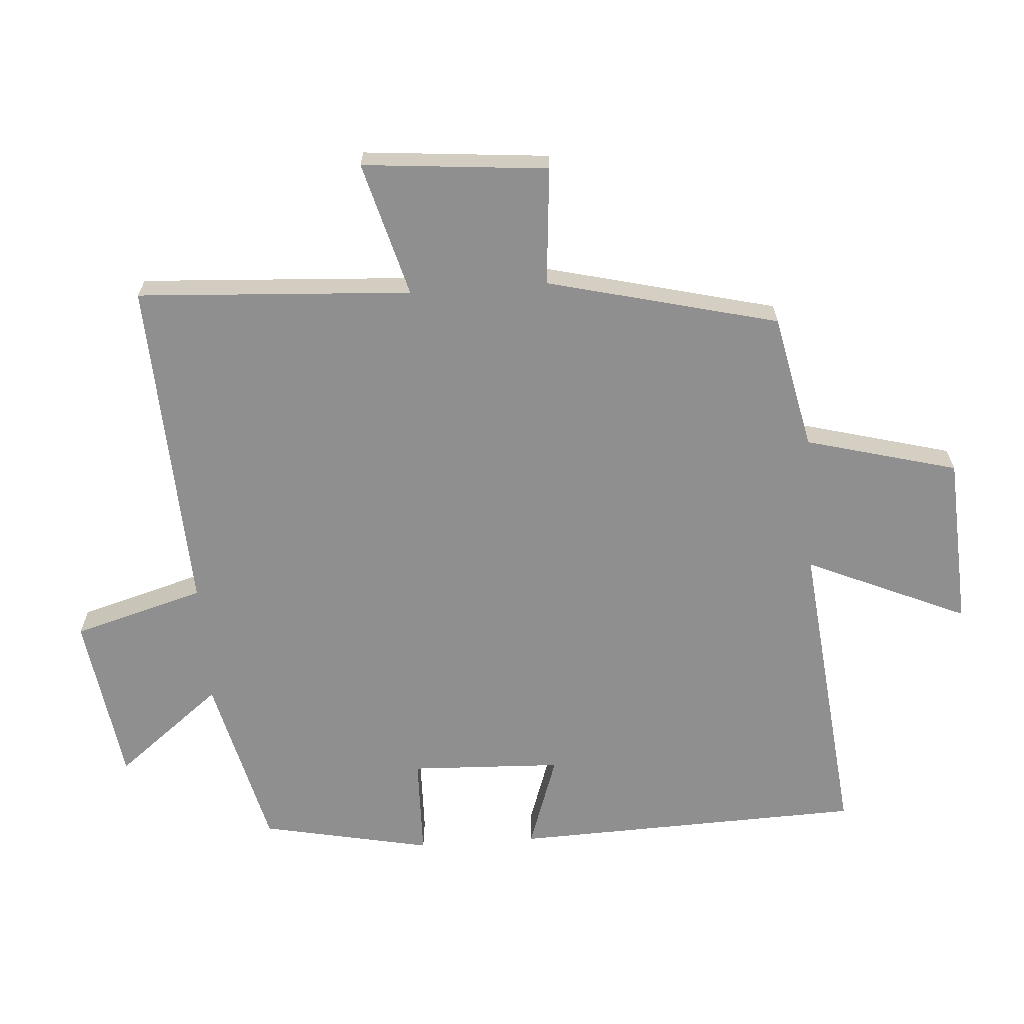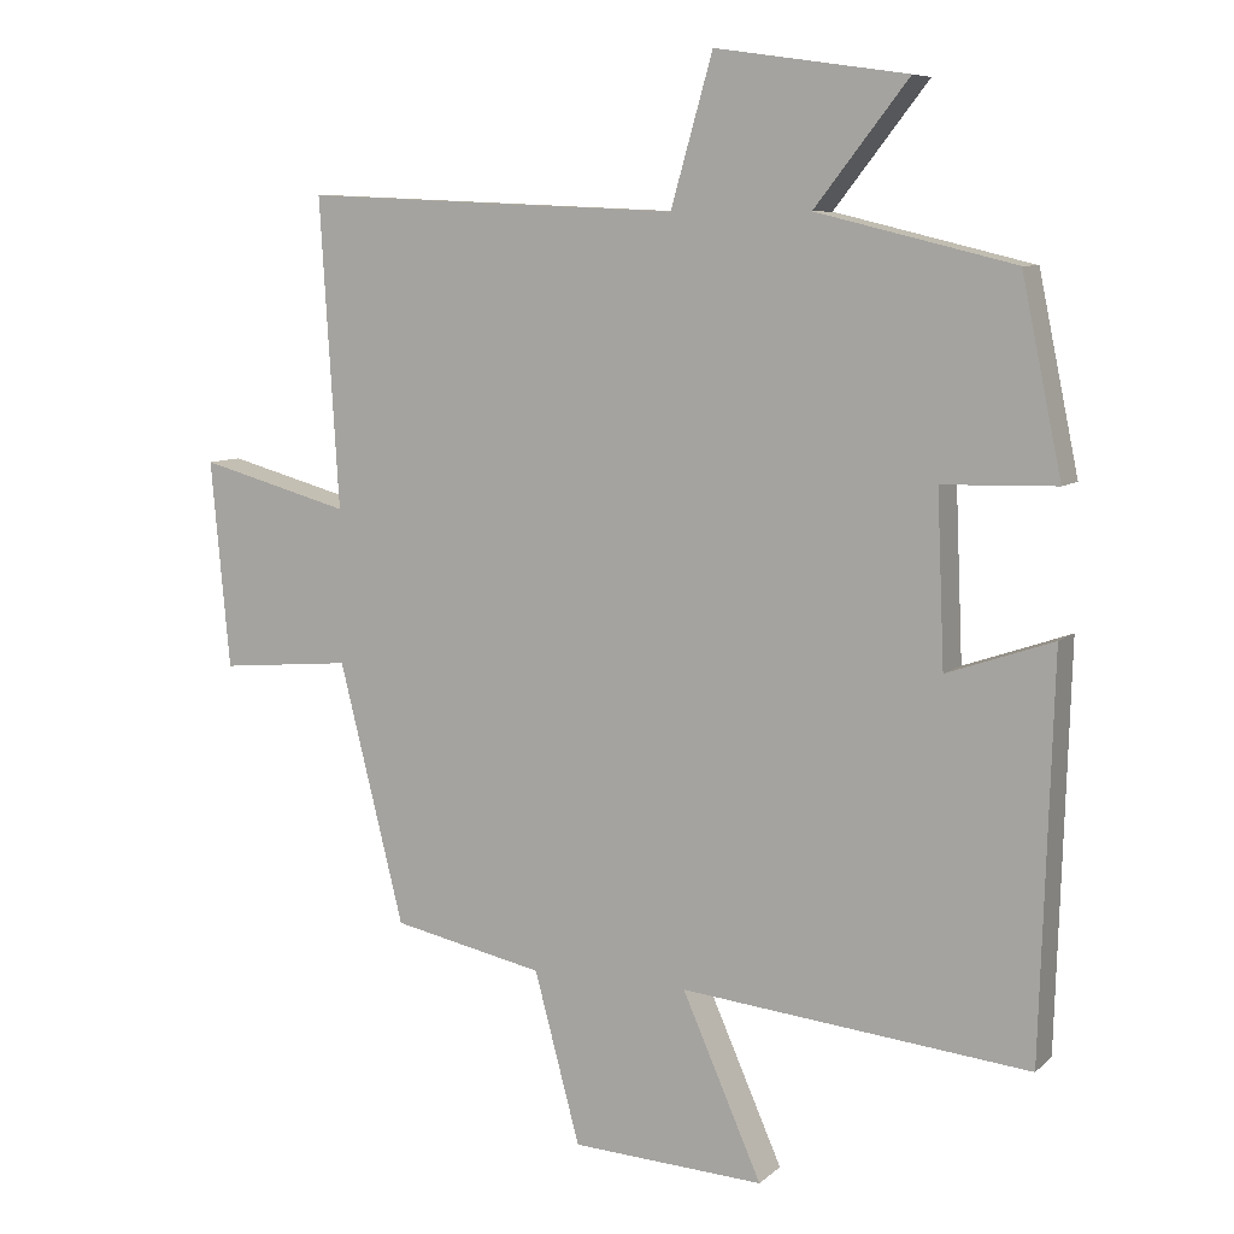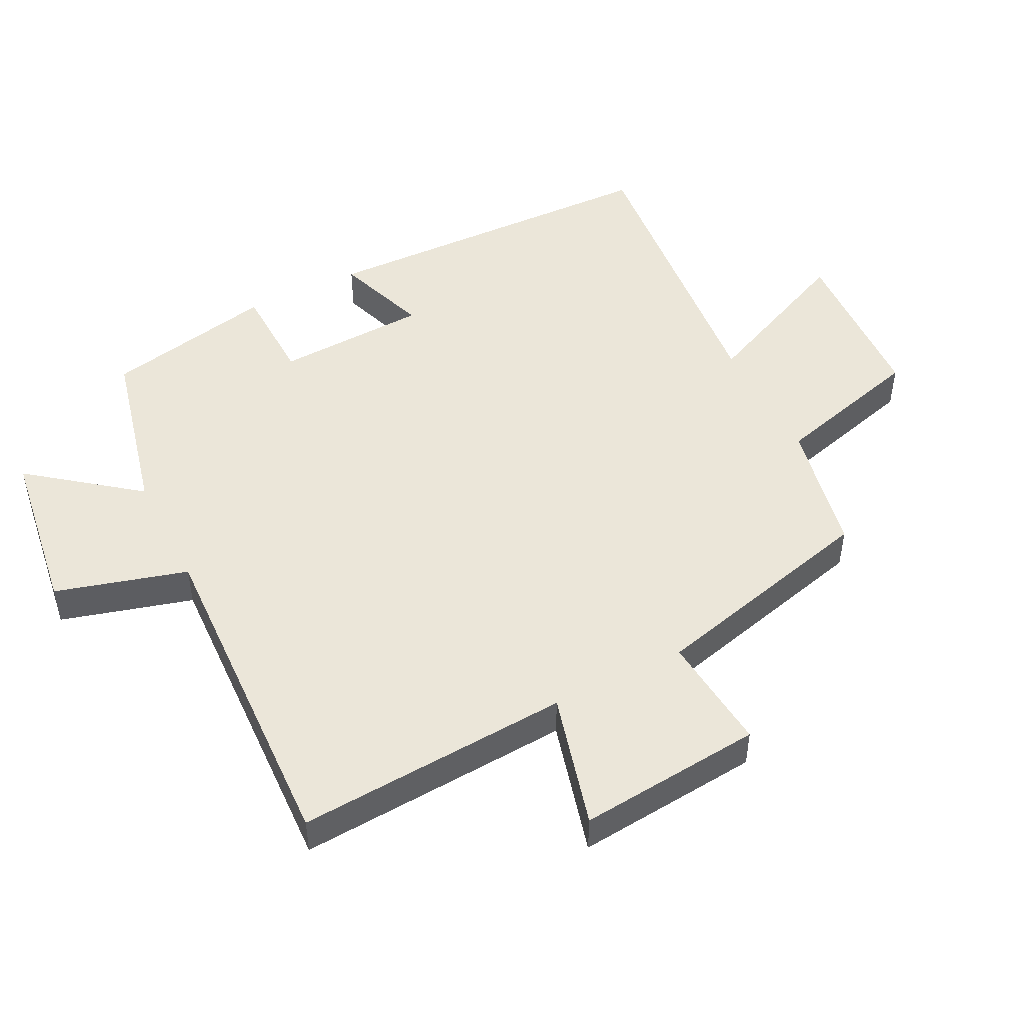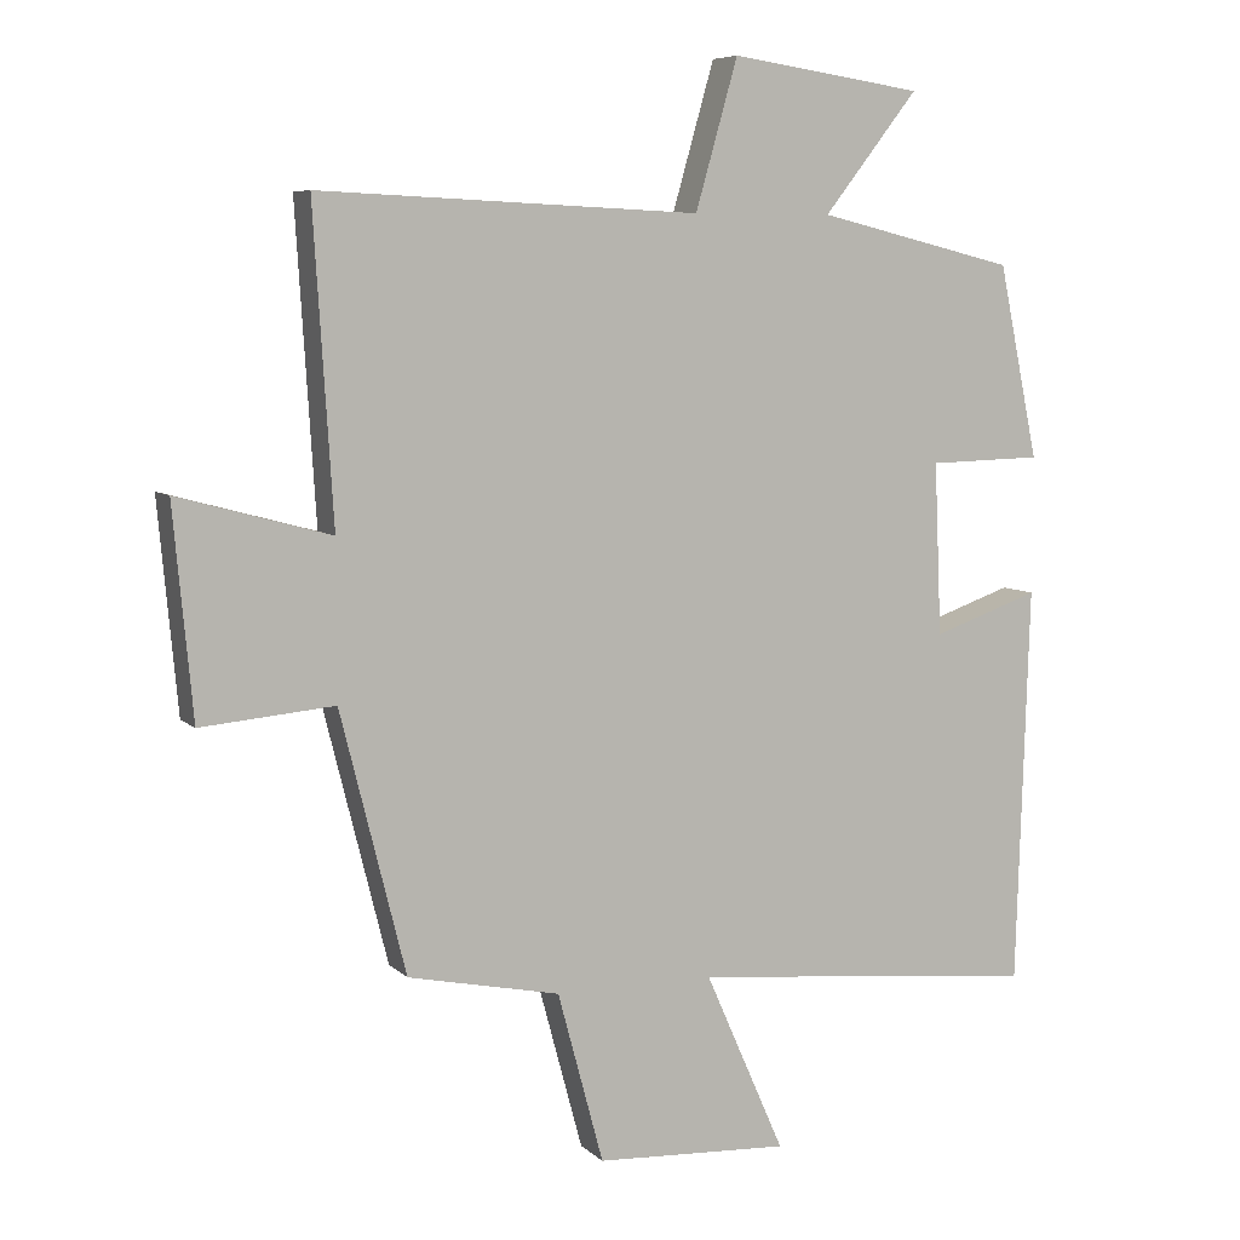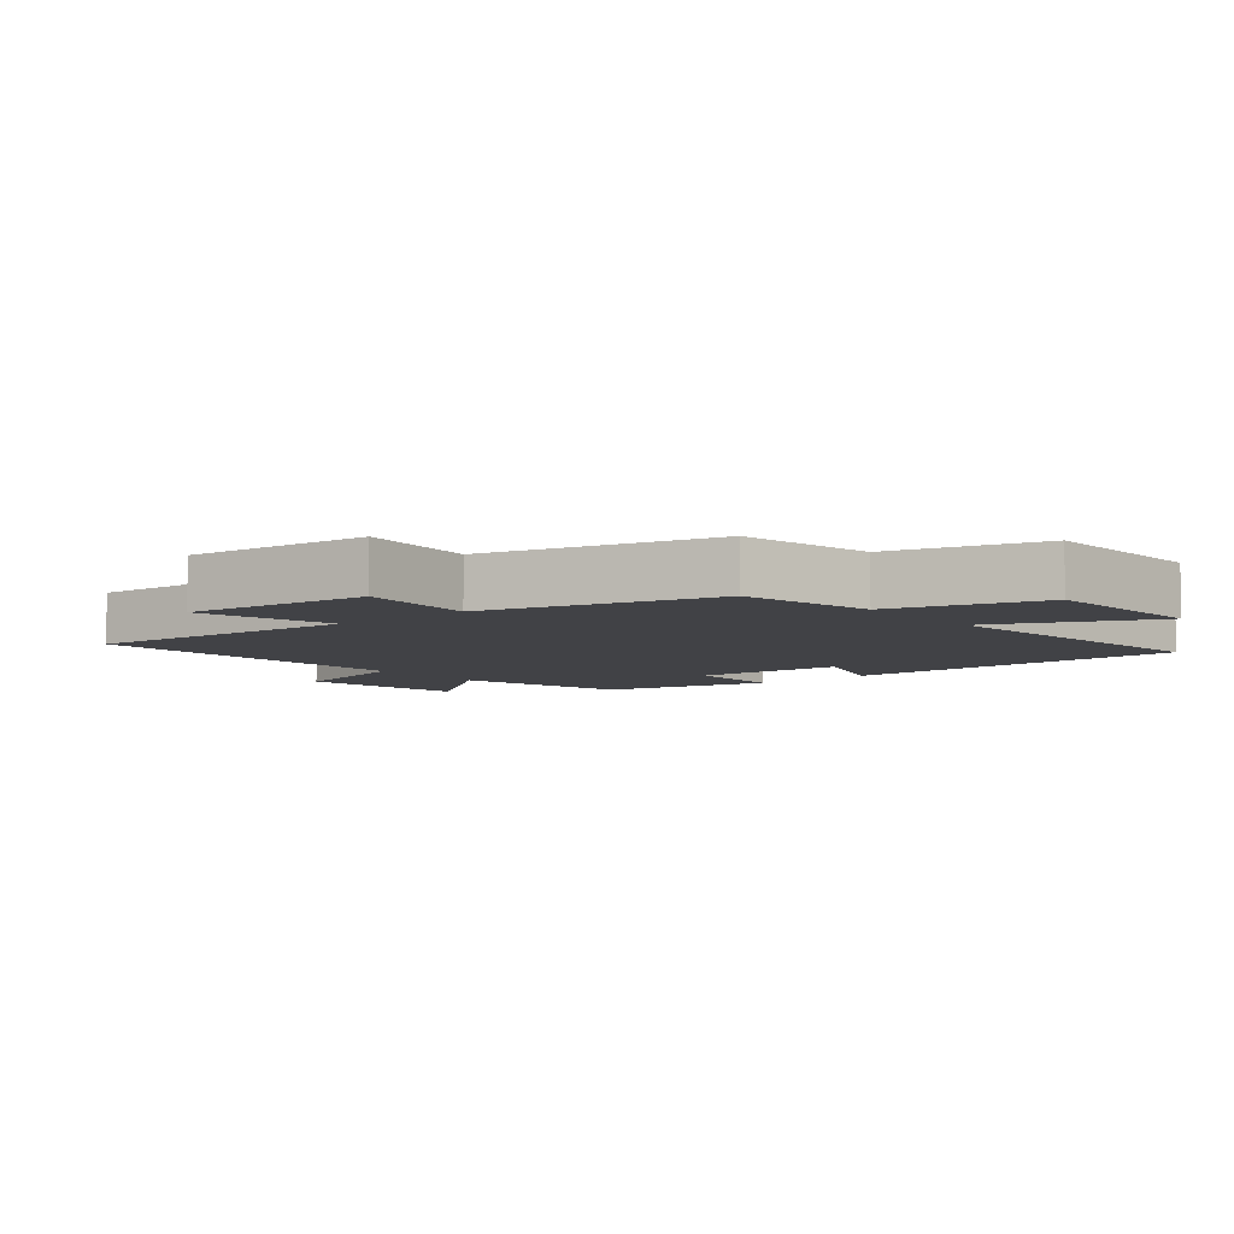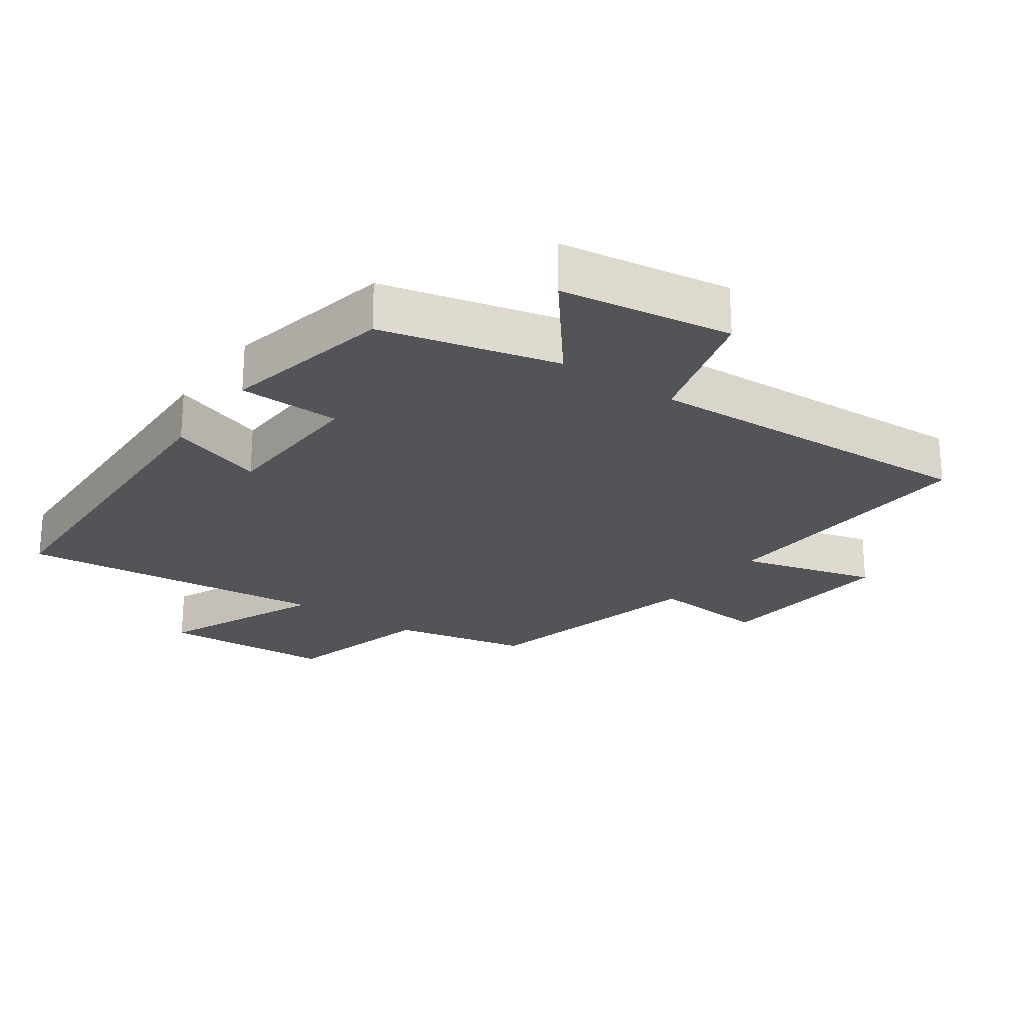
<metadata>
{"format":"obj","ext":"obj","renderer":"f3d","projection":"perspective","resolution":1024,"background":"white","views":[{"elev":-65.4,"azim":94.2,"up":"+Y"},{"elev":7.9,"azim":-154.5,"up":"+Z"},{"elev":48.3,"azim":63.0,"up":"+Y"},{"elev":7.0,"azim":155.9,"up":"+Z"},{"elev":-6.6,"azim":129.1,"up":"+Y"},{"elev":-23.6,"azim":-35.1,"up":"+Y"}]}
</metadata>
<code>
v -0.446 0.07 0.435
v -0.178 0.07 0.5
v -0.305 0.07 0.662
v -0.045 0.07 0.7
v 0.012 0.07 0.5
v 0.526 0.07 0.523
v 0.5 0.07 0.105
v 0.706 0.07 0.161
v 0.68 0.07 -0.121
v 0.5 0.07 -0.105
v 0.412 0.07 -0.457
v 0.206 0.07 -0.5
v 0.144 0.07 -0.731
v -0.118 0.07 -0.745
v -0.01 0.07 -0.5
v -0.483 0.07 -0.548
v -0.5 0.07 -0.011
v -0.356 0.07 -0.061
v -0.346 0.07 0.171
v -0.5 0.07 0.175
v -0.446 0 0.435
v -0.178 0 0.5
v -0.305 0 0.662
v -0.045 0 0.7
v 0.012 0 0.5
v 0.526 0 0.523
v 0.5 0 0.105
v 0.706 0 0.161
v 0.68 0 -0.121
v 0.5 0 -0.105
v 0.412 0 -0.457
v 0.206 0 -0.5
v 0.144 0 -0.731
v -0.118 0 -0.745
v -0.01 0 -0.5
v -0.483 0 -0.548
v -0.5 0 -0.011
v -0.356 0 -0.061
v -0.346 0 0.171
v -0.5 0 0.175
f 19 20 1 2
f 18 19 2
f 15 16 17 18
f 15 18 2
f 12 13 14 15
f 10 11 12 15
f 10 15 2
f 7 8 9 10
f 7 10 2 3
f 5 6 7
f 5 7 3
f 3 4 5
f 22 21 40 39
f 22 39 38
f 38 37 36 35
f 22 38 35
f 35 34 33 32
f 35 32 31 30
f 22 35 30
f 30 29 28 27
f 23 22 30 27
f 27 26 25
f 23 27 25
f 25 24 23
f 1 21 22 2
f 2 22 23 3
f 3 23 24 4
f 4 24 25 5
f 5 25 26 6
f 6 26 27 7
f 7 27 28 8
f 8 28 29 9
f 9 29 30 10
f 10 30 31 11
f 11 31 32 12
f 12 32 33 13
f 13 33 34 14
f 14 34 35 15
f 15 35 36 16
f 16 36 37 17
f 17 37 38 18
f 18 38 39 19
f 19 39 40 20
f 20 40 21 1

</code>
